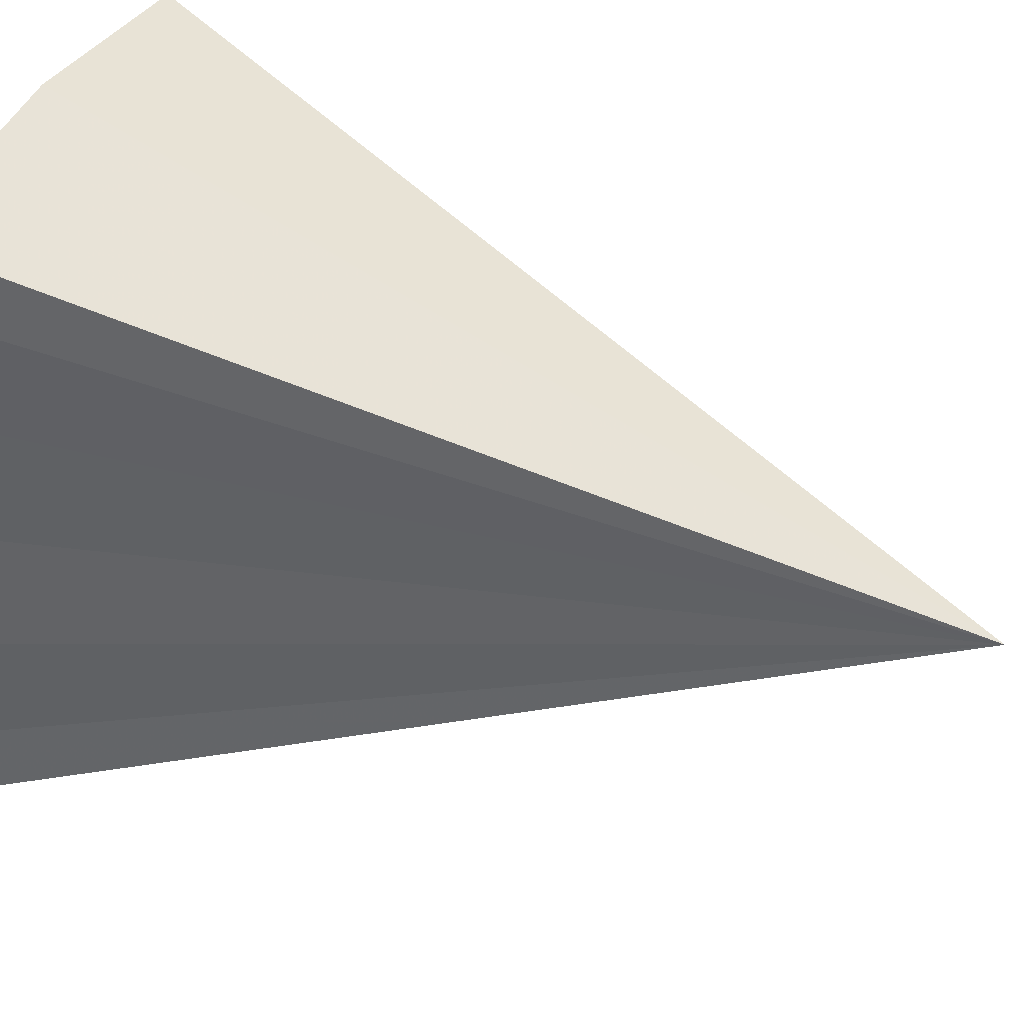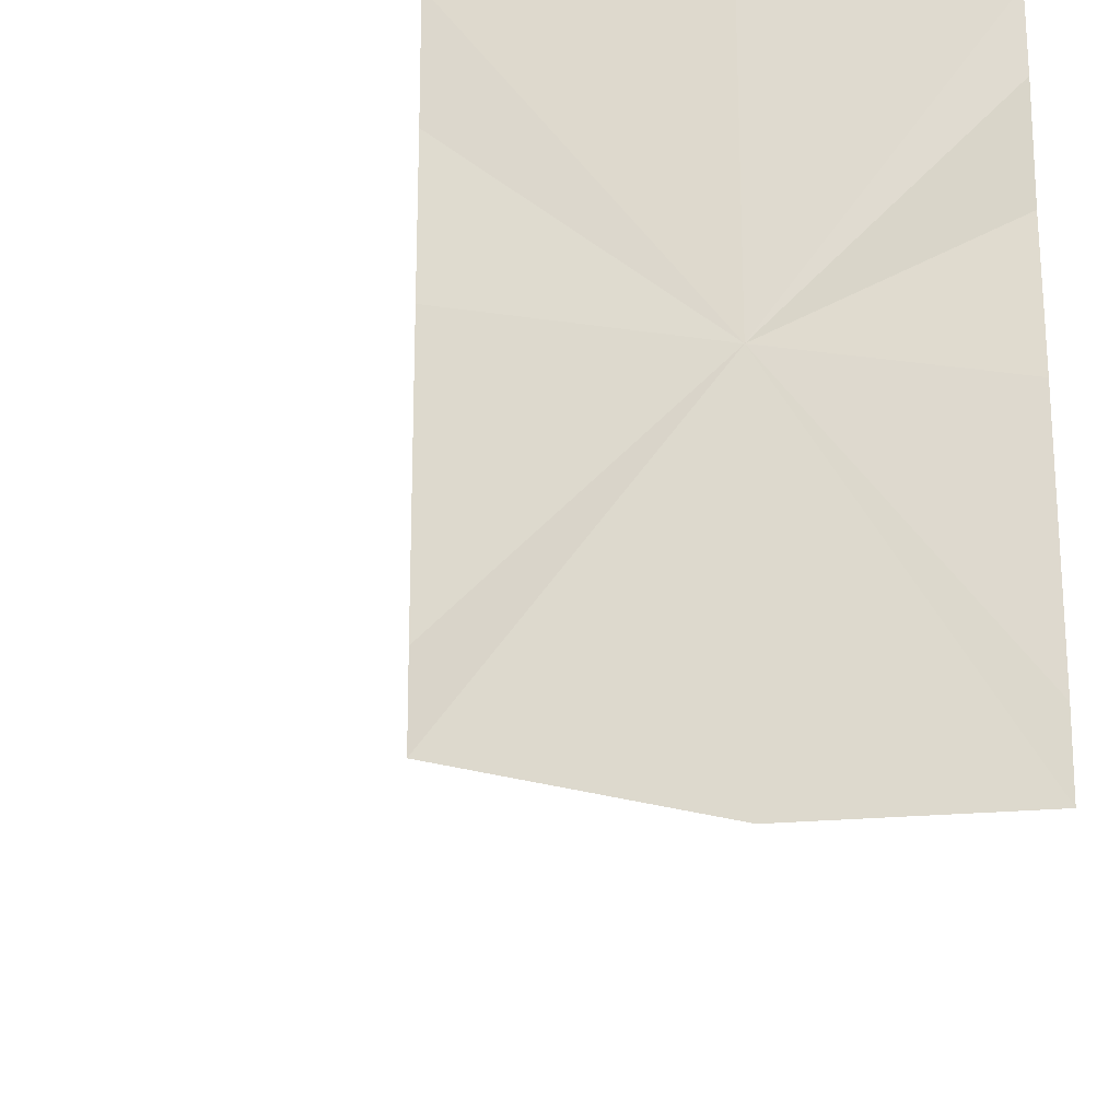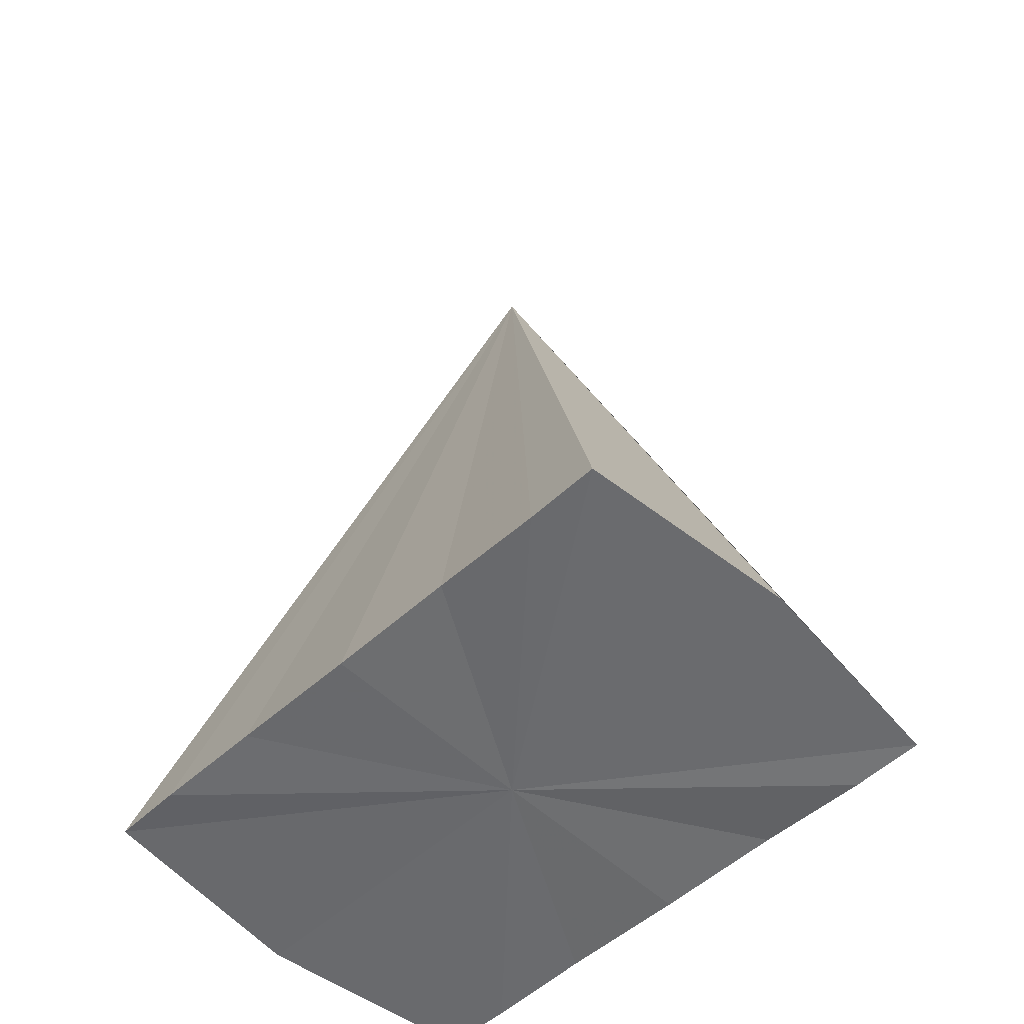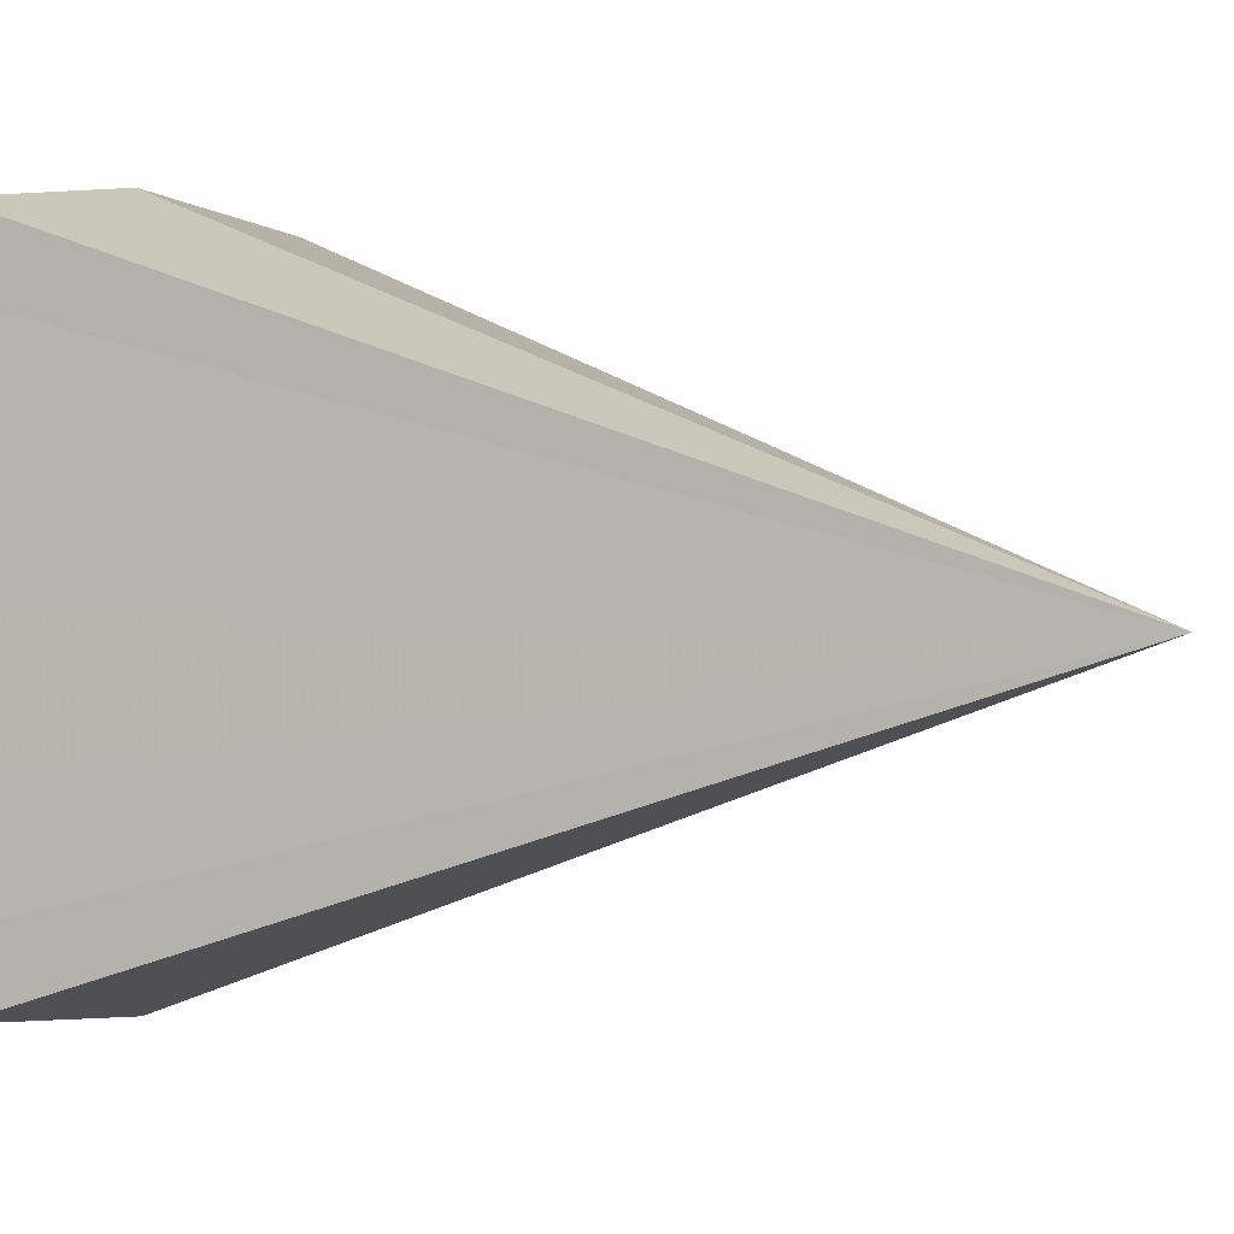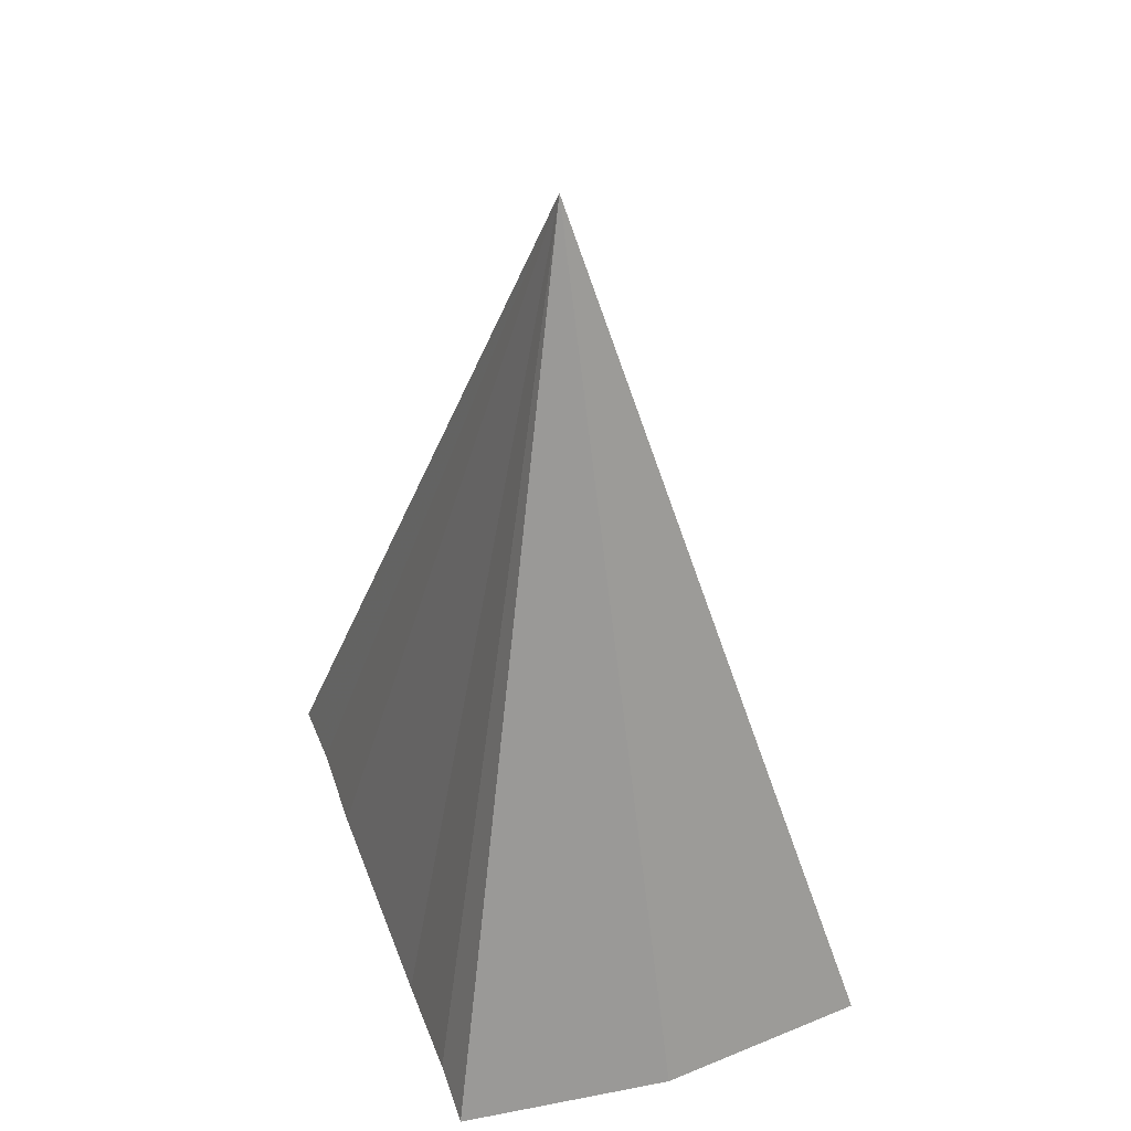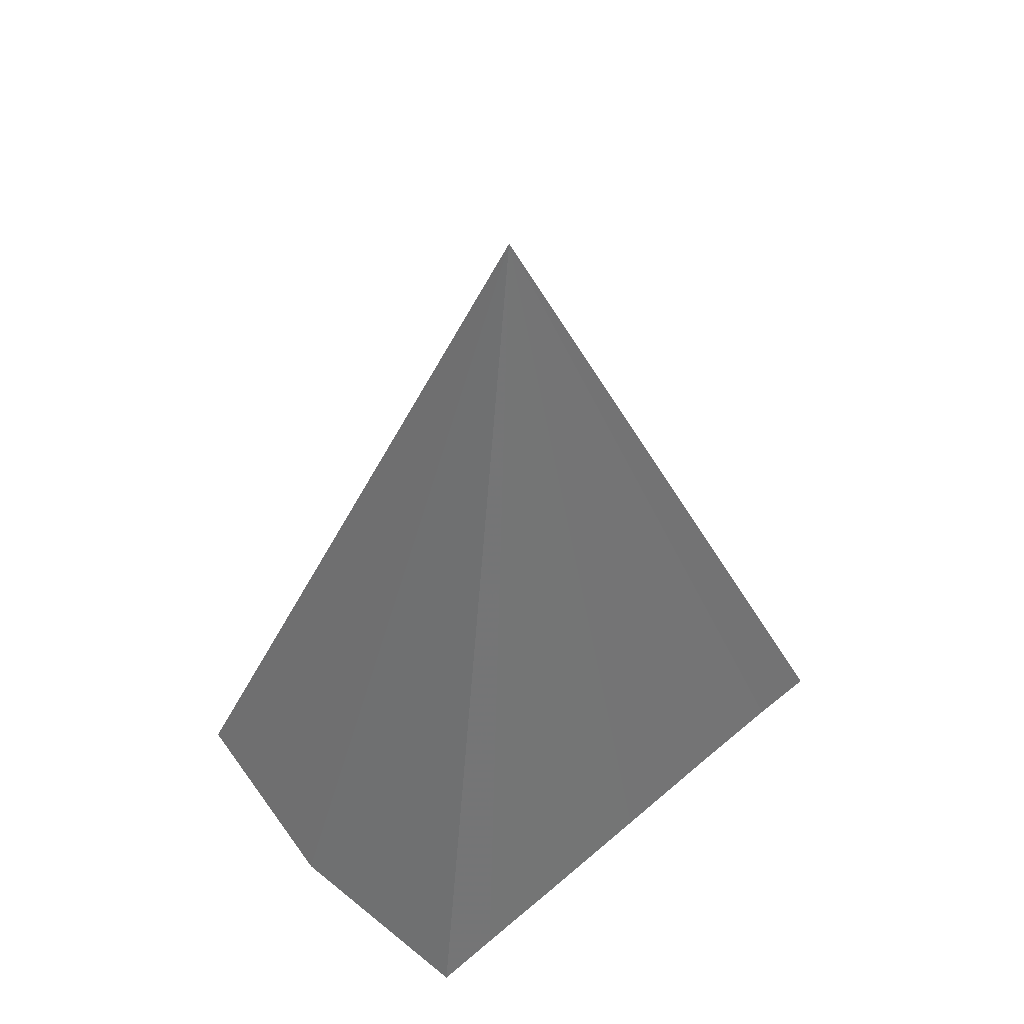
<metadata>
{"format":"obj","ext":"obj","renderer":"f3d","projection":"perspective","resolution":1024,"background":"white","views":[{"elev":39.3,"azim":112.9,"up":"+Z"},{"elev":-20.3,"azim":-15.9,"up":"+Z"},{"elev":-53.4,"azim":-45.8,"up":"+Y"},{"elev":2.6,"azim":120.0,"up":"+Z"},{"elev":42.3,"azim":160.8,"up":"+Y"},{"elev":54.9,"azim":-132.2,"up":"+Y"}]}
</metadata>
<code>
o 30337
v 2206 1879 15.39
v 2206 1879 15.38
v 2206 1879 15.37
v 2206 1879 15.38
v 2206 1879 15.38
v 2206 1879 15.38
v 2206 1879 15.38
v 2206 1879 15.37
v 2206 1879 15.38
v 2206 1879 15.36
v 2206 1879 15.37
v 2206 1879 15.36
v 2206 1879 15.36
v 2206 1879 15.36
v 2206 1879 15.36
v 2206 1879 15.36
v 2206 1879 15.36
v 2206 1879 15.39
v 2206 1879 15.37
v 2206 1879 15.38
v 2206 1879 15.38
v 2206 1879 15.38
v 2206 1879 15.38
v 2206 1879 15.38
v 2206 1879 15.37
v 2206 1879 15.38
v 2206 1879 15.36
v 2206 1879 15.37
v 2206 1879 15.36
v 2206 1879 15.36
v 2206 1879 15.36
v 2206 1879 15.36
v 2206 1879 15.36
v 2206 1879 15.36
f 1 2 3
f 2 4 3
f 5 1 3
f 4 6 3
f 7 5 3
f 6 8 3
f 9 7 3
f 8 10 3
f 11 9 3
f 10 12 3
f 13 11 3
f 12 14 3
f 15 13 3
f 14 16 3
f 17 15 3
f 16 17 3
f 18 19 20
f 20 19 21
f 22 19 18
f 21 19 23
f 24 19 22
f 23 19 25
f 26 19 24
f 25 19 27
f 28 19 26
f 27 19 29
f 30 19 28
f 29 19 31
f 32 19 30
f 31 19 33
f 34 19 32
f 33 19 34

</code>
